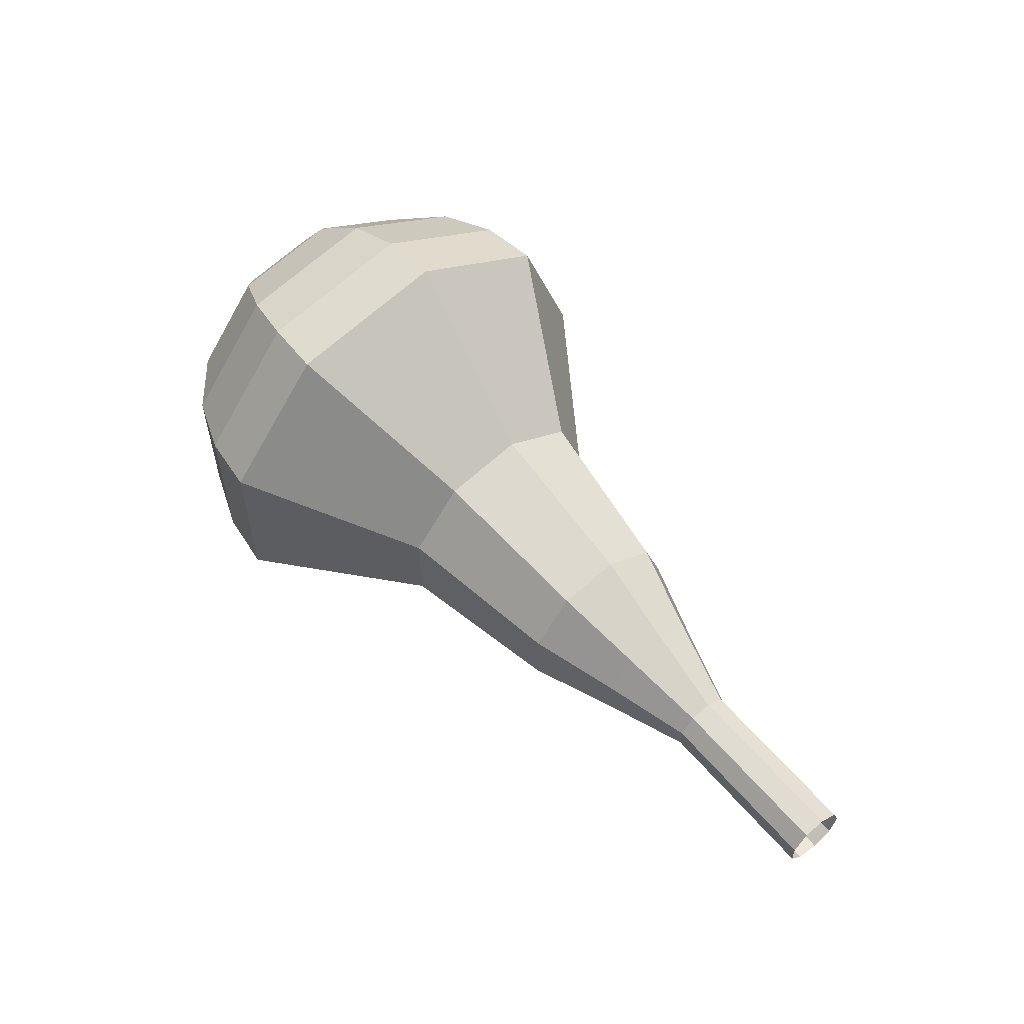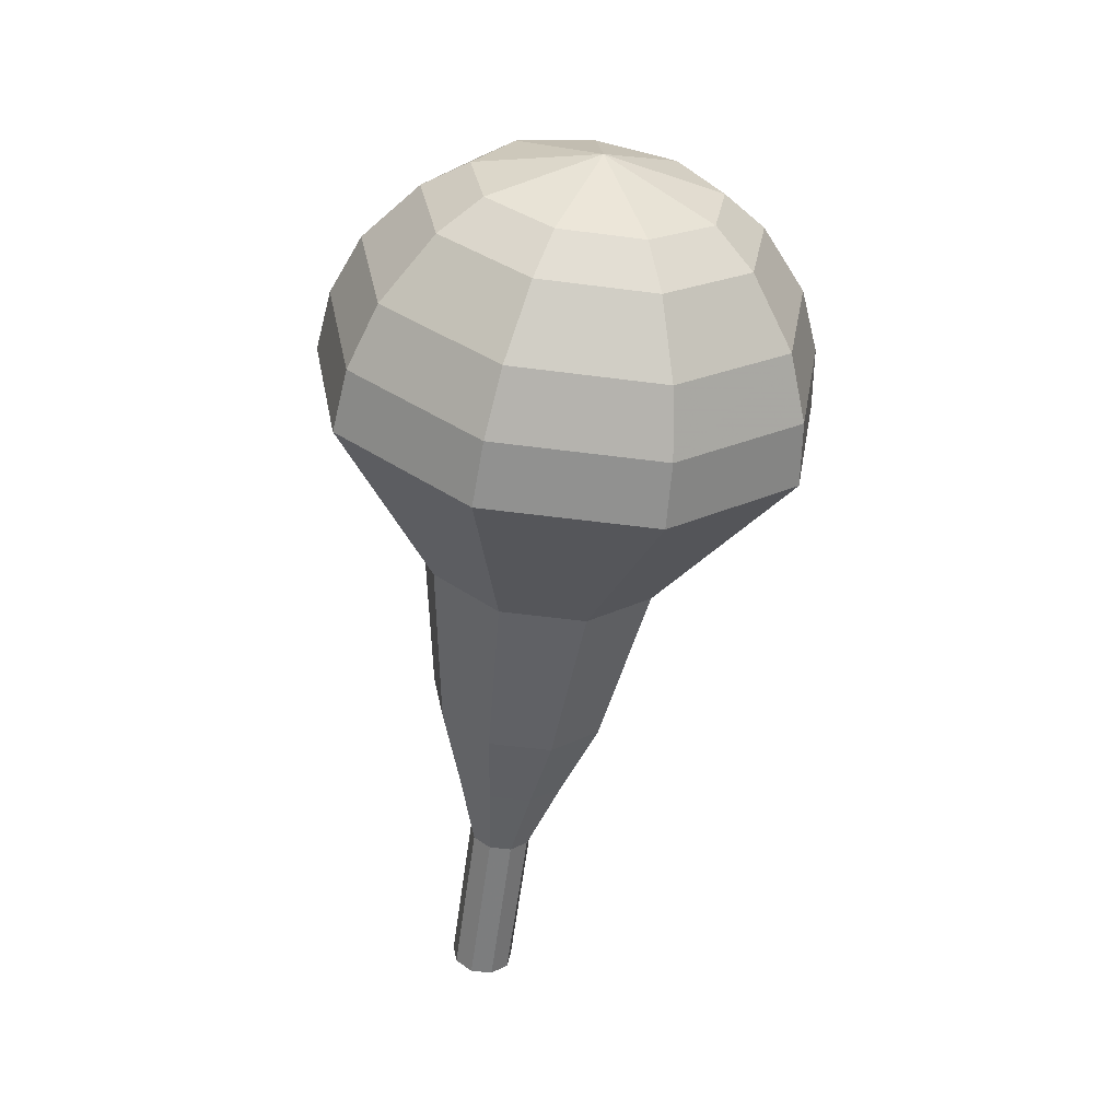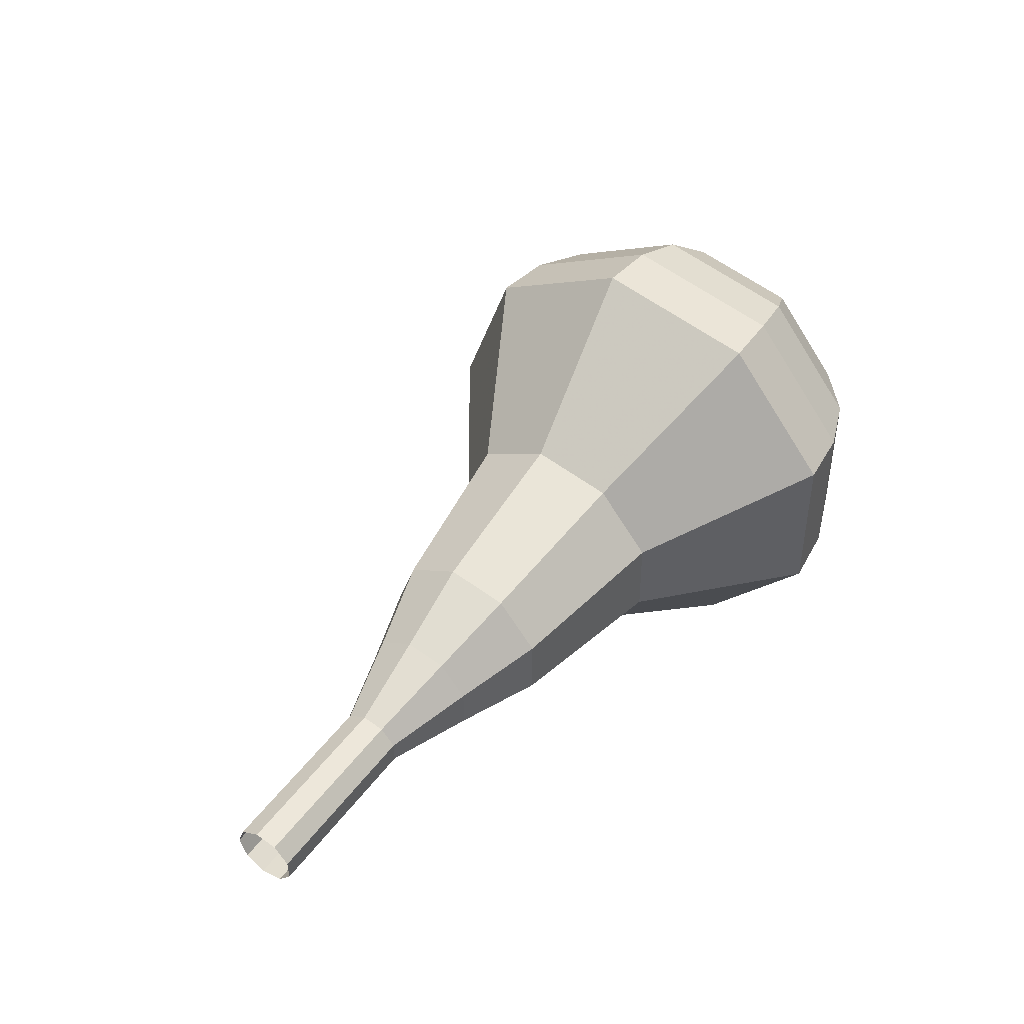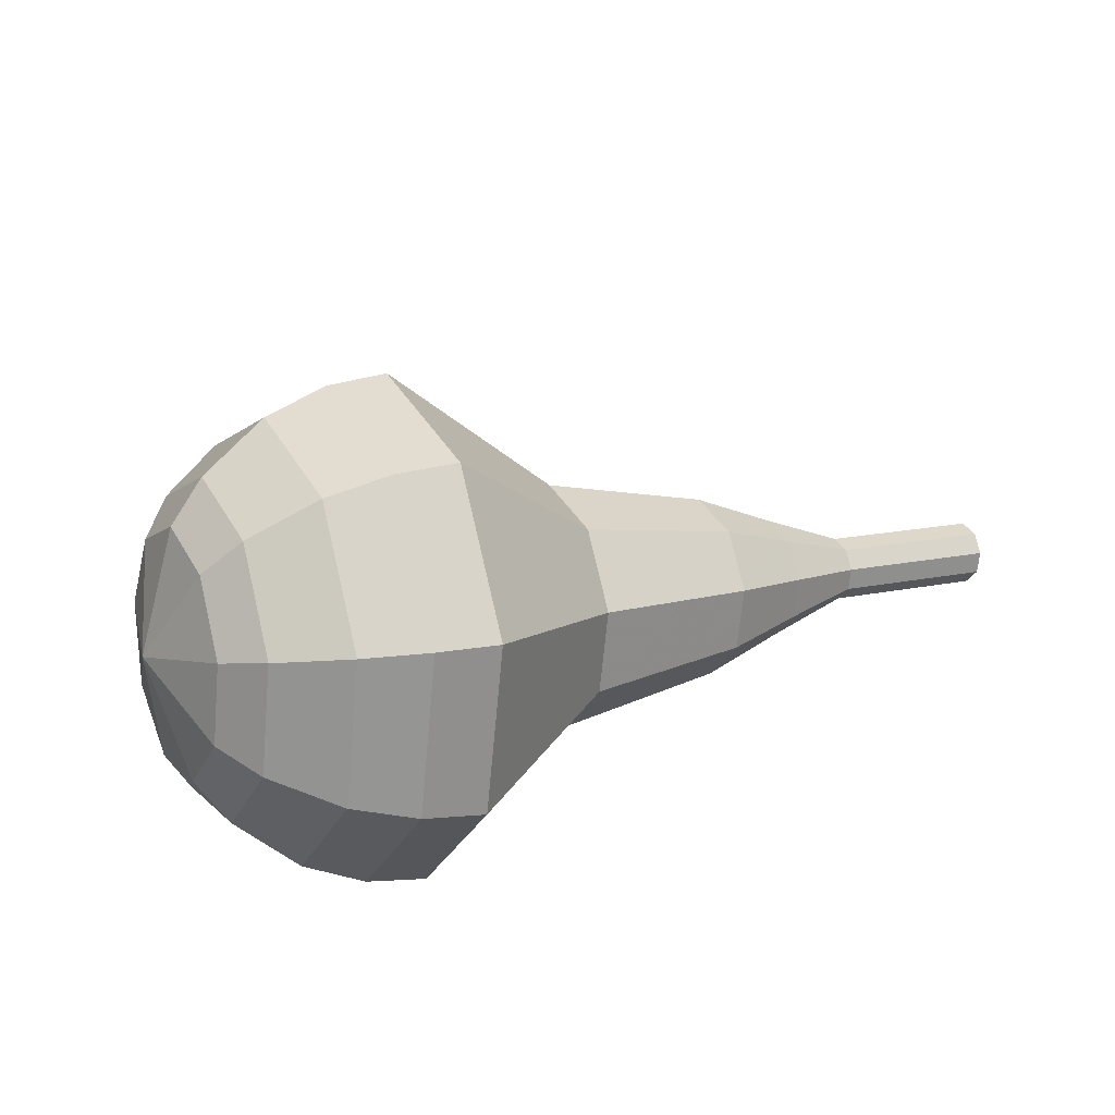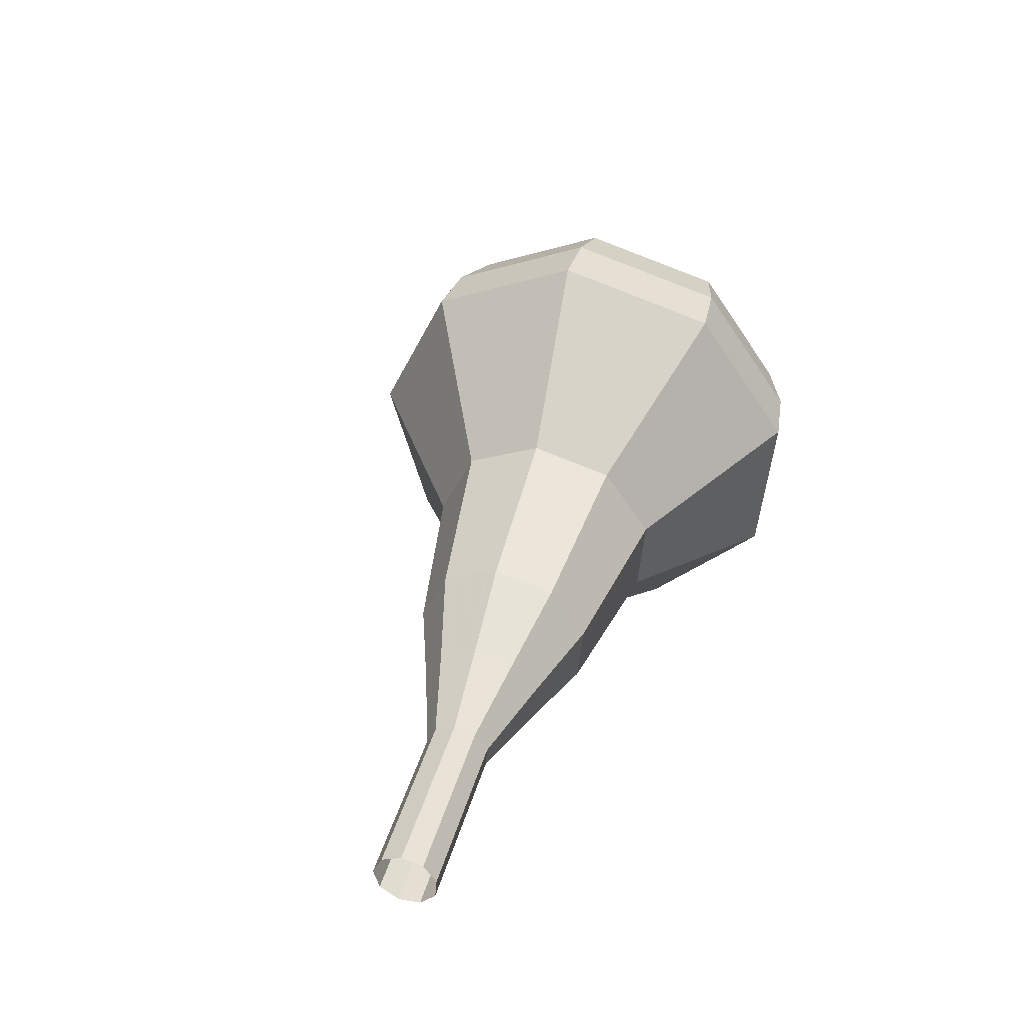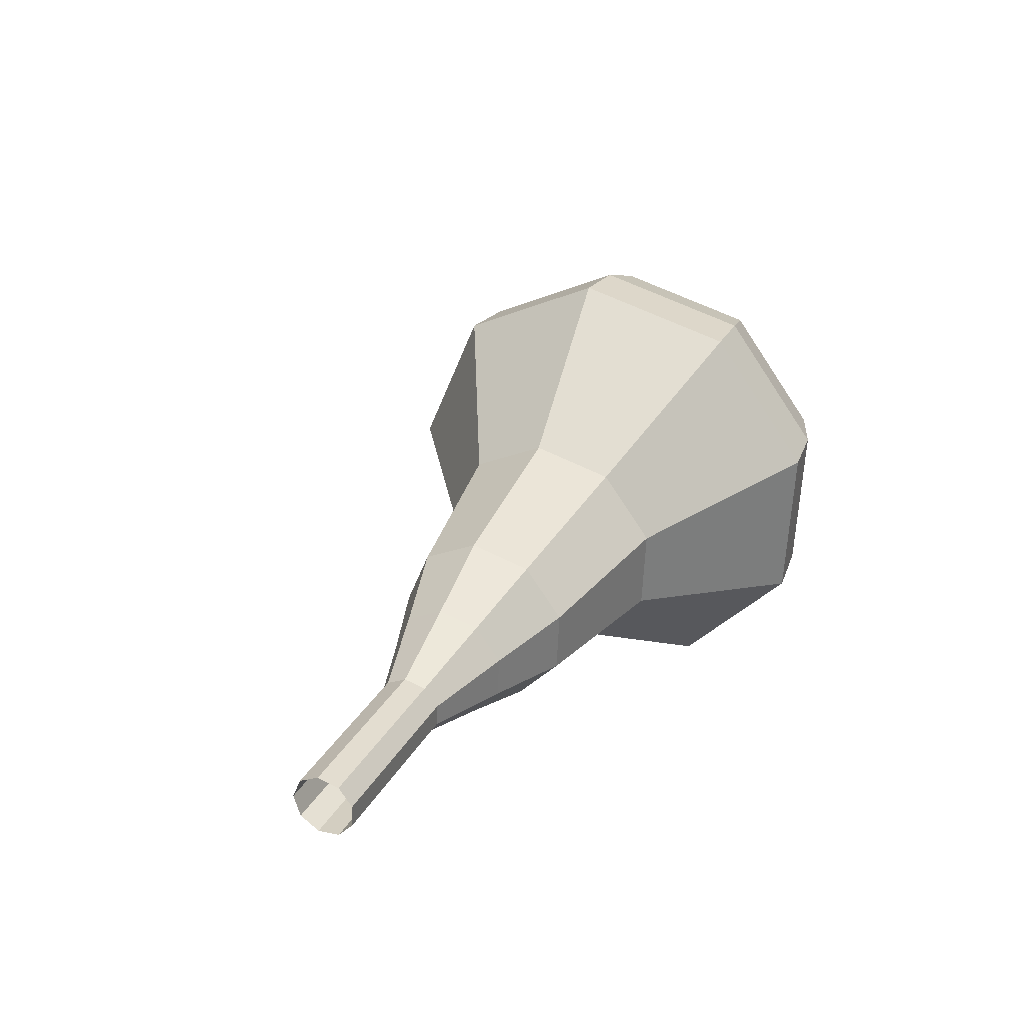
<metadata>
{"format":"obj","ext":"obj","renderer":"f3d","projection":"perspective","resolution":1024,"background":"white","views":[{"elev":40.3,"azim":55.6,"up":"+Y"},{"elev":-46.0,"azim":-91.6,"up":"+Y"},{"elev":31.5,"azim":131.9,"up":"+Y"},{"elev":25.3,"azim":-40.9,"up":"+Z"},{"elev":27.5,"azim":112.2,"up":"+Y"},{"elev":16.1,"azim":122.0,"up":"+Y"}]}
</metadata>
<code>
g tube1
v 135.9 142.2 111.7
v 135.8 142 111.1
v 135.6 141.4 110.7
v 135.5 140.8 110.9
v 135.5 140.3 111.4
v 135.5 140.3 112.1
v 135.7 140.7 112.6
v 135.8 141.4 112.7
v 135.9 142 112.4
v 135.9 142.2 111.7
v 133.3 142.8 112
v 133.2 142.6 111.4
v 133 142 111
v 132.9 141.4 111.1
v 132.9 140.9 111.7
v 132.9 140.9 112.3
v 133.1 141.3 112.9
v 133.3 142 113
v 133.4 142.6 112.6
v 133.3 142.8 112
v 130.7 143.4 112.3
v 130.6 143.2 111.7
v 130.5 142.6 111.3
v 130.3 142 111.4
v 130.3 141.5 112
v 130.3 141.5 112.6
v 130.5 141.9 113.2
v 130.7 142.6 113.3
v 130.8 143.1 112.9
v 130.7 143.4 112.3
v 128.4 144.8 112.6
v 128.1 144.4 111.4
v 127.8 143.4 110.7
v 127.6 142.1 111
v 127.5 141.3 111.9
v 127.6 141.3 113.2
v 127.9 142.1 114.2
v 128.2 143.3 114.4
v 128.4 144.4 113.8
v 128.4 144.8 112.6
v 126 146.4 112.9
v 125.6 145.8 111.1
v 125.2 144.2 110.1
v 124.8 142.3 110.4
v 124.7 141.1 111.9
v 124.9 141 113.8
v 125.3 142.2 115.3
v 125.7 144 115.6
v 126 145.7 114.7
v 126 146.4 112.9
v 121 148.5 113.4
v 120.6 147.7 111
v 119.9 145.5 109.8
v 119.4 143.1 110.2
v 119.2 141.4 112.2
v 119.5 141.3 114.7
v 120.1 142.9 116.7
v 120.7 145.4 117.1
v 121.1 147.5 115.8
v 121 148.5 113.4
v 116.7 153.3 114
v 115.8 151.7 109.2
v 114.5 147.4 106.7
v 113.5 142.5 107.5
v 113.1 139.2 111.4
v 113.7 139.1 116.6
v 114.8 142.2 120.5
v 116.1 147.1 121.3
v 116.8 151.5 118.8
v 116.7 153.3 114
v 114.8 153.5 114.2
v 113.9 152 109.6
v 112.7 147.8 107.1
v 111.7 143 107.9
v 111.4 139.8 111.7
v 111.9 139.7 116.7
v 113 142.7 120.5
v 114.2 147.5 121.3
v 114.9 151.7 118.8
v 114.8 153.5 114.2
v 112.8 153.2 114.4
v 112.1 151.8 110.2
v 111 148.1 108
v 110.1 143.8 108.8
v 109.8 140.9 112.2
v 110.2 140.8 116.6
v 111.2 143.5 120
v 112.3 147.8 120.8
v 112.9 151.6 118.6
v 112.8 153.2 114.4
v 110.7 152.1 114.6
v 110.1 151 111.4
v 109.2 148.2 109.7
v 108.5 144.9 110.3
v 108.3 142.8 112.9
v 108.7 142.7 116.3
v 109.4 144.7 118.9
v 110.3 148 119.5
v 110.7 150.9 117.8
v 110.7 152.1 114.6
v 109.5 151 114.7
v 109 150.2 112.4
v 108.4 148.2 111.1
v 107.9 145.8 111.6
v 107.7 144.2 113.5
v 108 144.1 115.9
v 108.6 145.6 117.8
v 109.2 148 118.3
v 109.5 150.1 117
v 109.5 151 114.7
v 107.7 147.7 114.8
v 107.7 147.7 114.8
v 107.7 147.7 114.8
v 107.7 147.7 114.8
v 107.7 147.7 114.8
v 107.7 147.7 114.8
v 107.7 147.7 114.8
v 107.7 147.7 114.8
v 107.7 147.7 114.8
v 107.7 147.7 114.8
f 1 2 12
f 12 11 1
f 2 3 13
f 13 12 2
f 3 4 14
f 14 13 3
f 4 5 15
f 15 14 4
f 5 6 16
f 16 15 5
f 6 7 17
f 17 16 6
f 7 8 18
f 18 17 7
f 8 9 19
f 19 18 8
f 9 10 20
f 20 19 9
f 11 12 22
f 22 21 11
f 12 13 23
f 23 22 12
f 13 14 24
f 24 23 13
f 14 15 25
f 25 24 14
f 15 16 26
f 26 25 15
f 16 17 27
f 27 26 16
f 17 18 28
f 28 27 17
f 18 19 29
f 29 28 18
f 19 20 30
f 30 29 19
f 21 22 32
f 32 31 21
f 22 23 33
f 33 32 22
f 23 24 34
f 34 33 23
f 24 25 35
f 35 34 24
f 25 26 36
f 36 35 25
f 26 27 37
f 37 36 26
f 27 28 38
f 38 37 27
f 28 29 39
f 39 38 28
f 29 30 40
f 40 39 29
f 31 32 42
f 42 41 31
f 32 33 43
f 43 42 32
f 33 34 44
f 44 43 33
f 34 35 45
f 45 44 34
f 35 36 46
f 46 45 35
f 36 37 47
f 47 46 36
f 37 38 48
f 48 47 37
f 38 39 49
f 49 48 38
f 39 40 50
f 50 49 39
f 41 42 52
f 52 51 41
f 42 43 53
f 53 52 42
f 43 44 54
f 54 53 43
f 44 45 55
f 55 54 44
f 45 46 56
f 56 55 45
f 46 47 57
f 57 56 46
f 47 48 58
f 58 57 47
f 48 49 59
f 59 58 48
f 49 50 60
f 60 59 49
f 51 52 62
f 62 61 51
f 52 53 63
f 63 62 52
f 53 54 64
f 64 63 53
f 54 55 65
f 65 64 54
f 55 56 66
f 66 65 55
f 56 57 67
f 67 66 56
f 57 58 68
f 68 67 57
f 58 59 69
f 69 68 58
f 59 60 70
f 70 69 59
f 61 62 72
f 72 71 61
f 62 63 73
f 73 72 62
f 63 64 74
f 74 73 63
f 64 65 75
f 75 74 64
f 65 66 76
f 76 75 65
f 66 67 77
f 77 76 66
f 67 68 78
f 78 77 67
f 68 69 79
f 79 78 68
f 69 70 80
f 80 79 69
f 71 72 82
f 82 81 71
f 72 73 83
f 83 82 72
f 73 74 84
f 84 83 73
f 74 75 85
f 85 84 74
f 75 76 86
f 86 85 75
f 76 77 87
f 87 86 76
f 77 78 88
f 88 87 77
f 78 79 89
f 89 88 78
f 79 80 90
f 90 89 79
f 81 82 92
f 92 91 81
f 82 83 93
f 93 92 82
f 83 84 94
f 94 93 83
f 84 85 95
f 95 94 84
f 85 86 96
f 96 95 85
f 86 87 97
f 97 96 86
f 87 88 98
f 98 97 87
f 88 89 99
f 99 98 88
f 89 90 100
f 100 99 89
f 91 92 102
f 102 101 91
f 92 93 103
f 103 102 92
f 93 94 104
f 104 103 93
f 94 95 105
f 105 104 94
f 95 96 106
f 106 105 95
f 96 97 107
f 107 106 96
f 97 98 108
f 108 107 97
f 98 99 109
f 109 108 98
f 99 100 110
f 110 109 99
f 101 102 112
f 112 111 101
f 102 103 113
f 113 112 102
f 103 104 114
f 114 113 103
f 104 105 115
f 115 114 104
f 105 106 116
f 116 115 105
f 106 107 117
f 117 116 106
f 107 108 118
f 118 117 107
f 108 109 119
f 119 118 108
f 109 110 120
f 120 119 109
g

</code>
